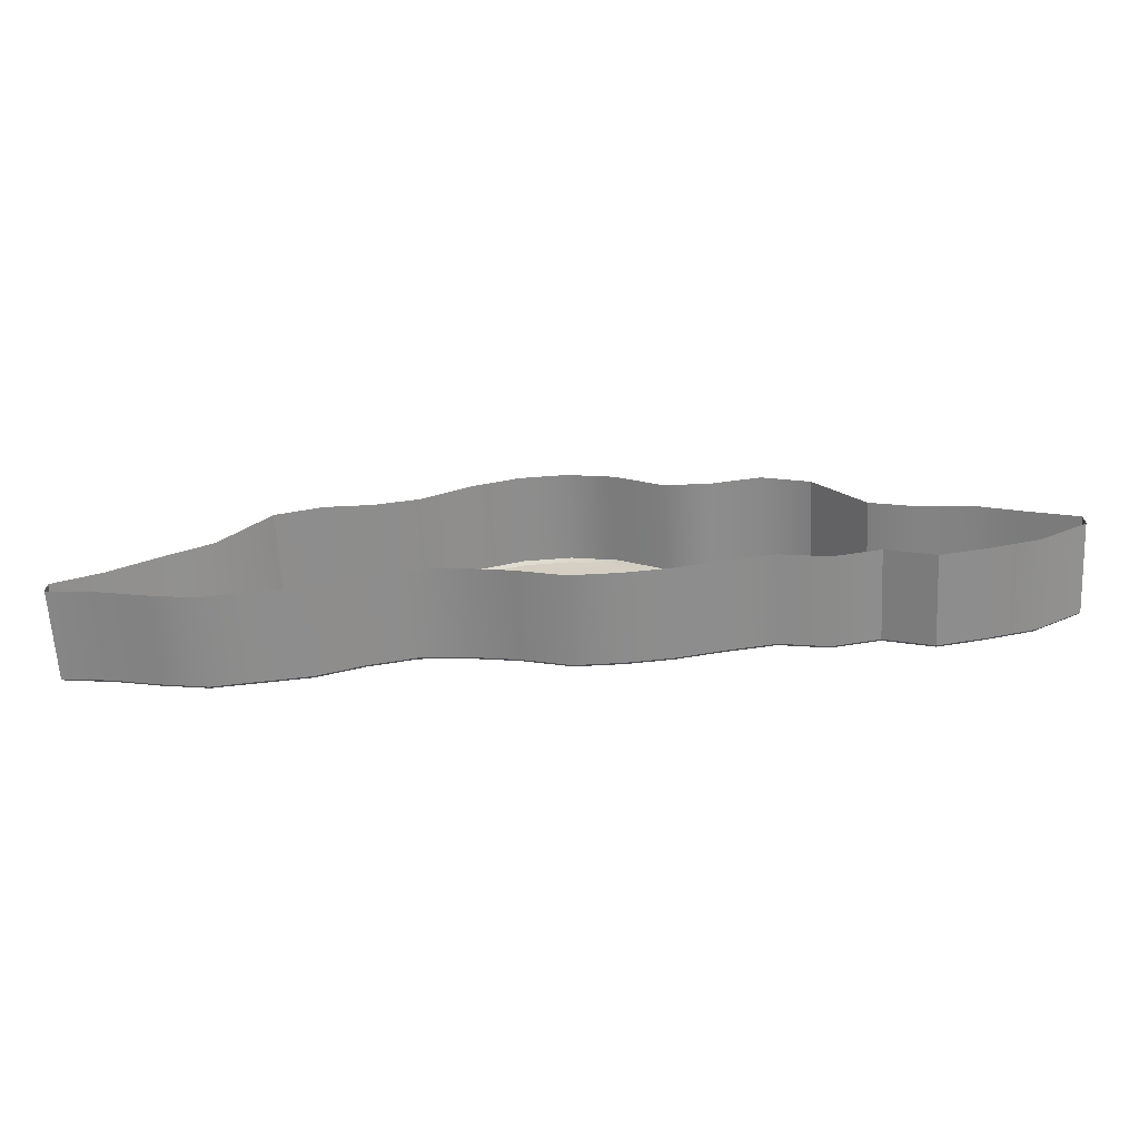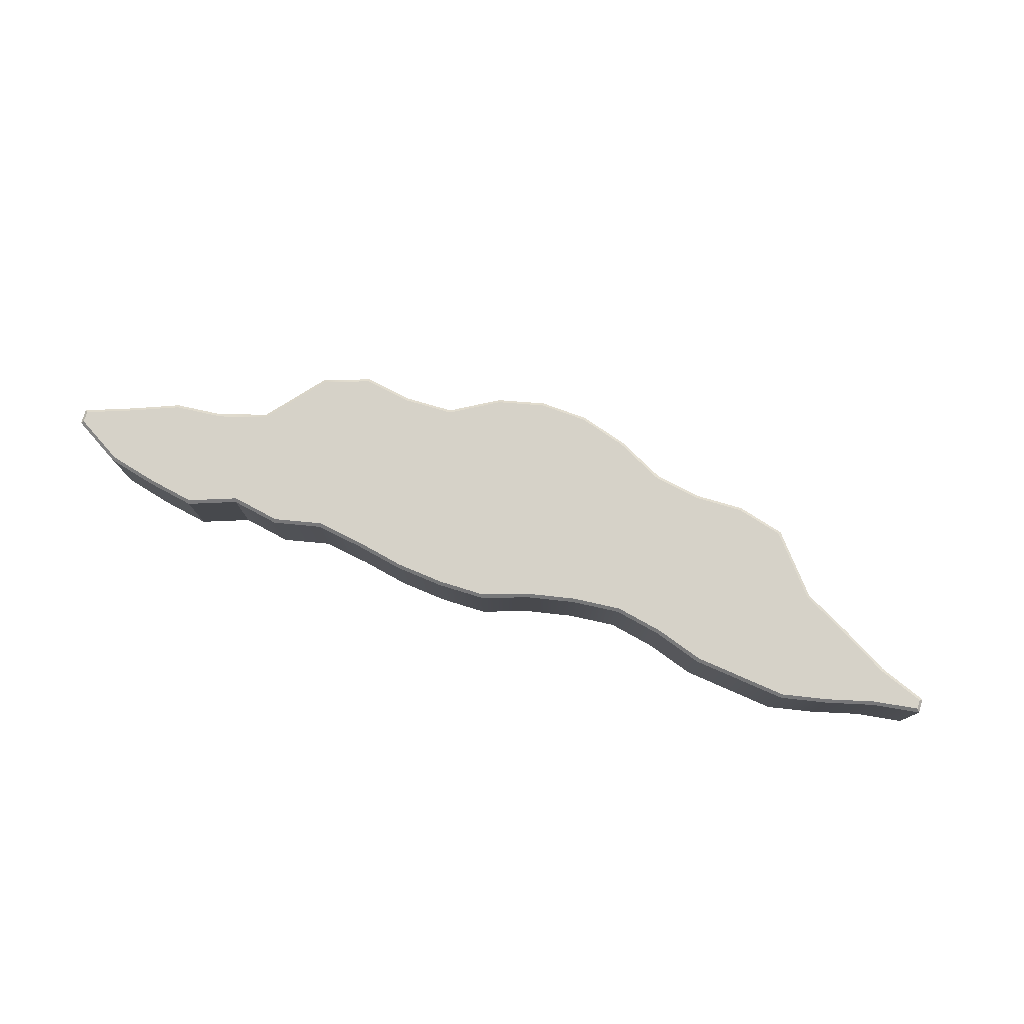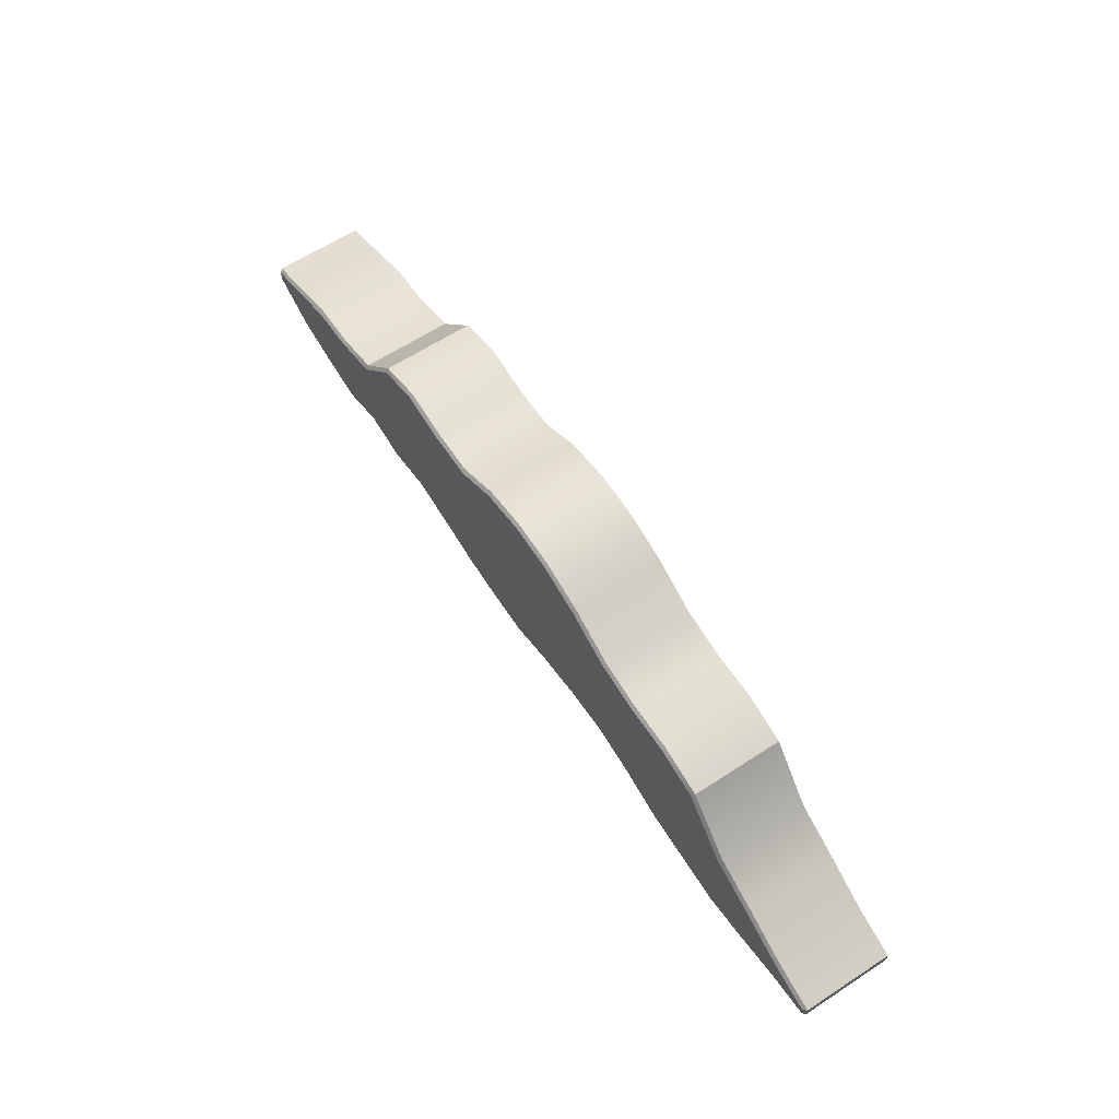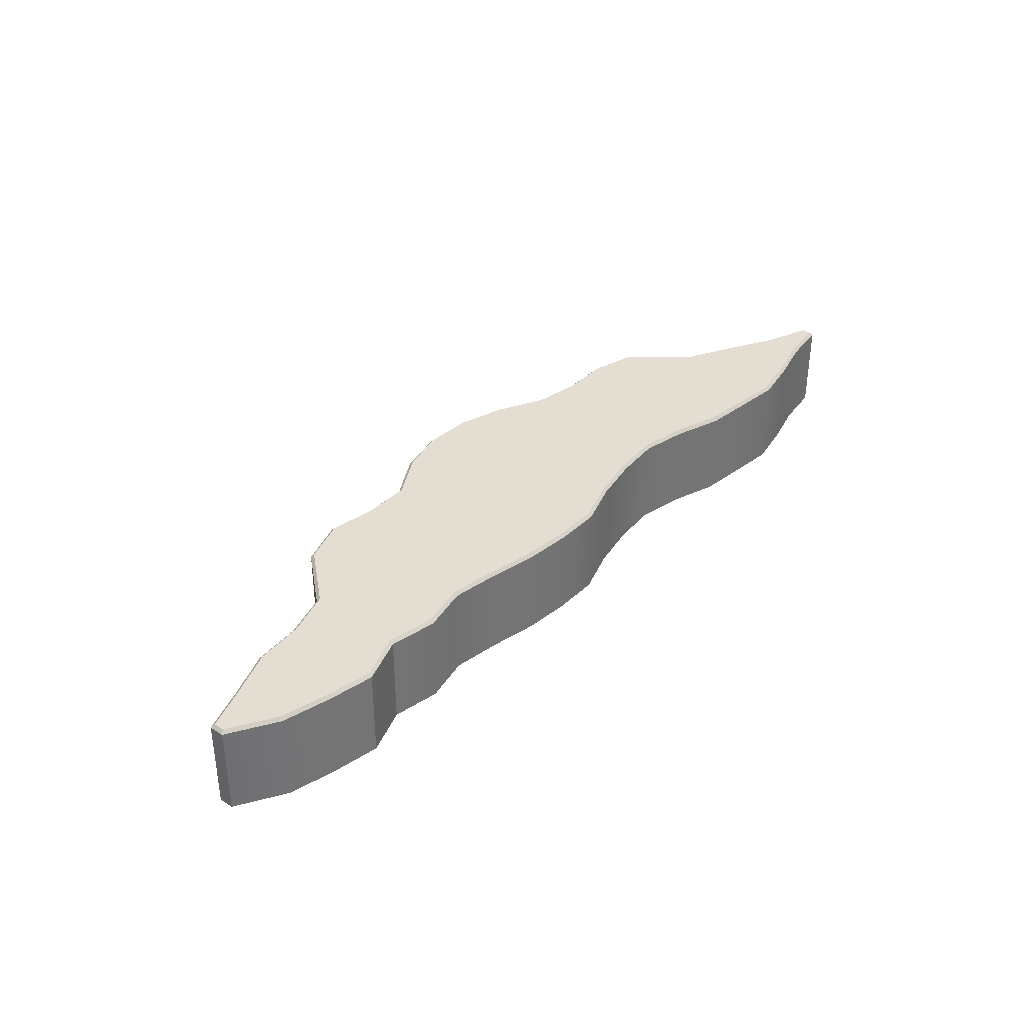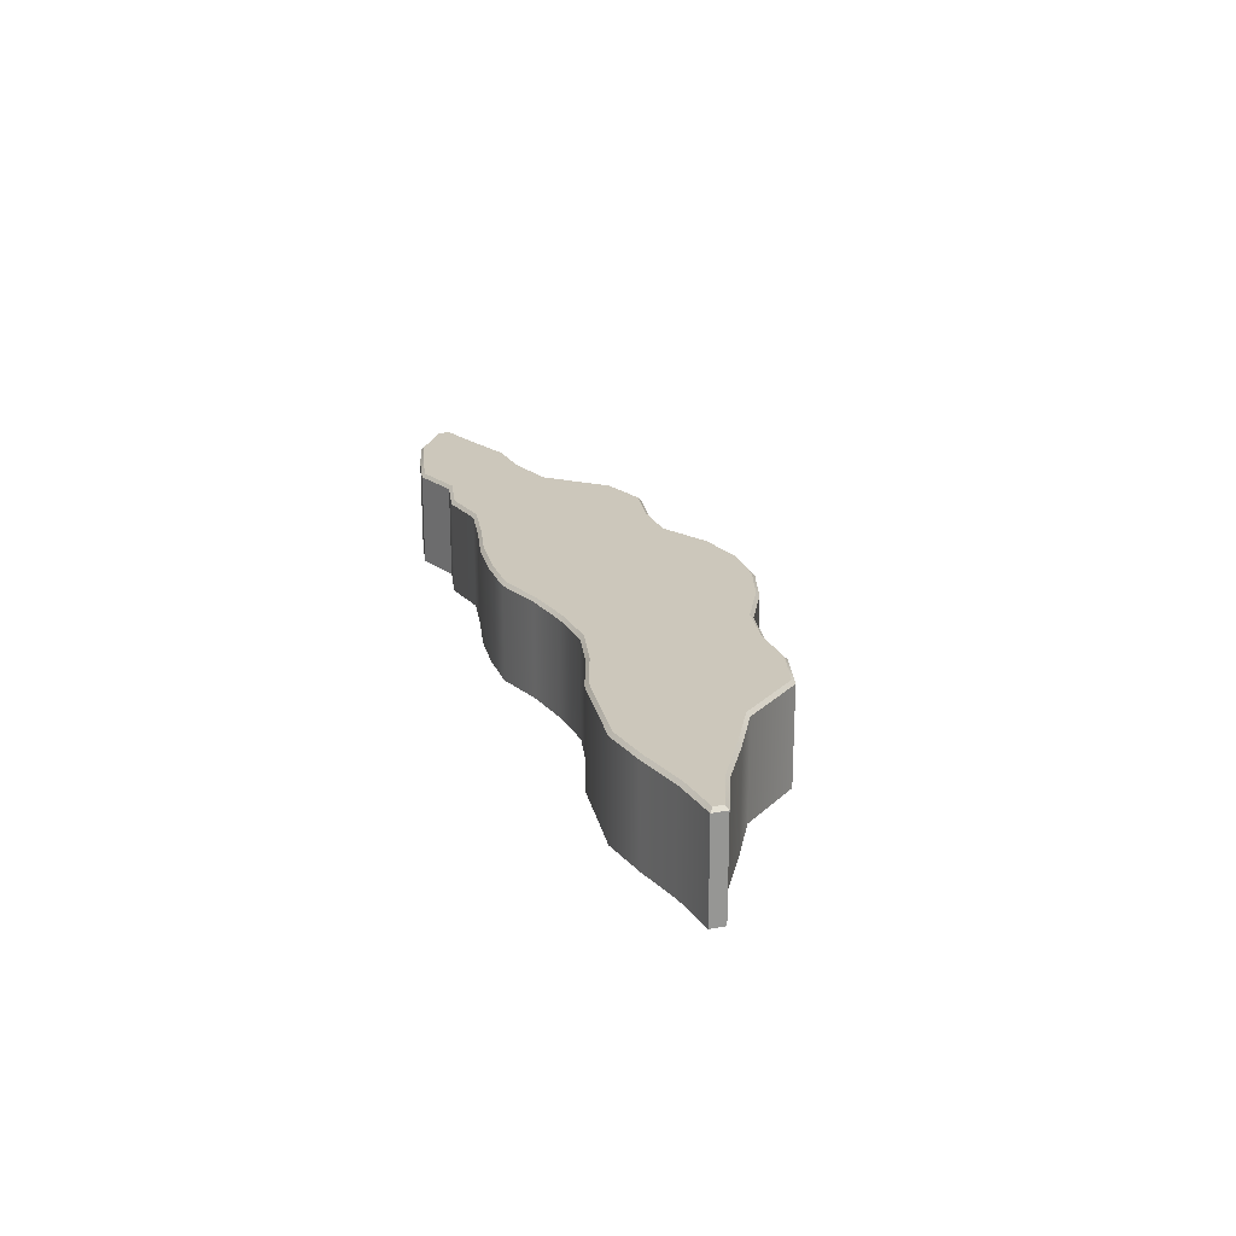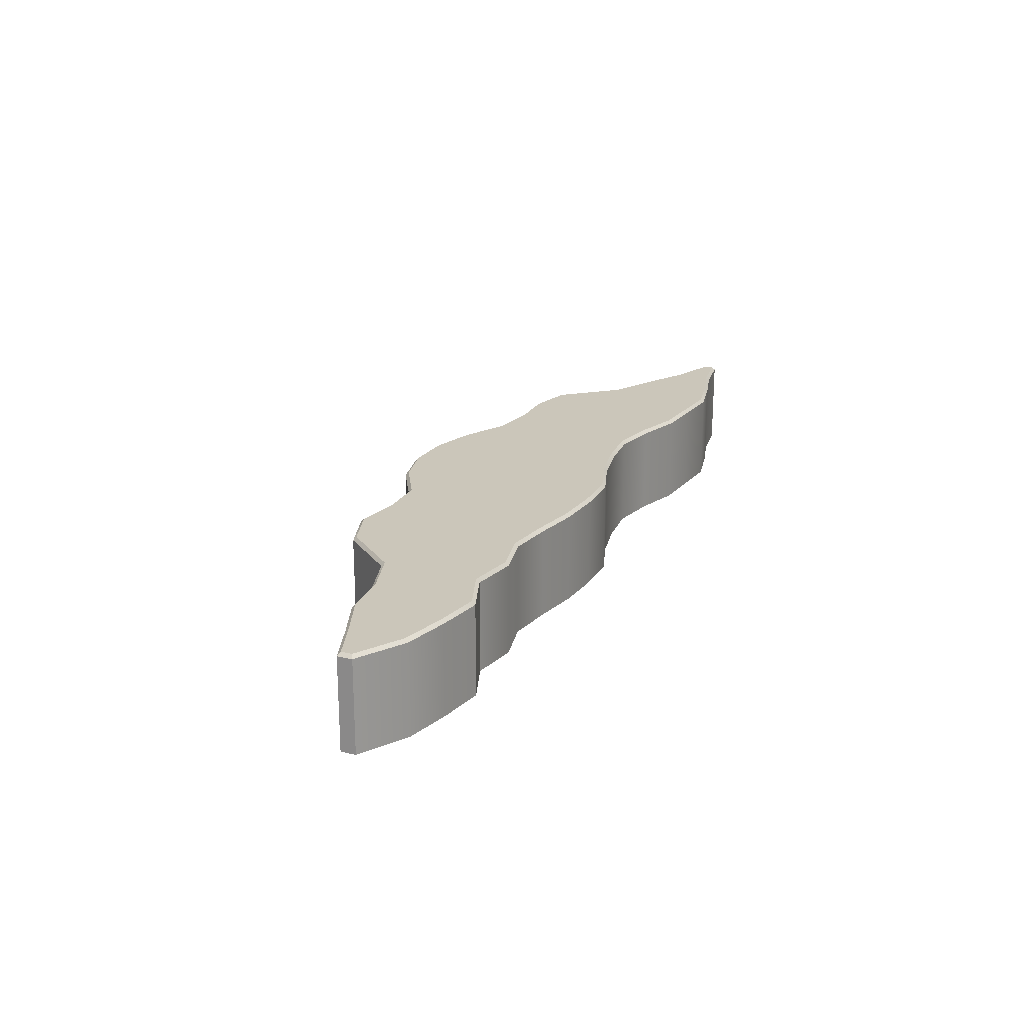
<metadata>
{"format":"obj","ext":"obj","renderer":"f3d","projection":"perspective","resolution":1024,"background":"white","views":[{"elev":-63.8,"azim":-176.9,"up":"+Y"},{"elev":77.5,"azim":17.2,"up":"+Z"},{"elev":62.6,"azim":56.6,"up":"+Y"},{"elev":36.2,"azim":-50.5,"up":"+Z"},{"elev":21.6,"azim":71.8,"up":"+Z"},{"elev":21.2,"azim":-67.2,"up":"+Z"}]}
</metadata>
<code>
g default
v -1000 -80.51 -100
v -900 -44.95 -100
v -1000 -111.8 -100
v -900 -173.2 -100
v -800 -199.1 -100
v -800 -6.163 -100
v -700 -218.5 -100
v -700 1.918 -100
v -600 -182.9 -100
v -600 32.62 -100
v -500 -202.3 -100
v -500 149 -100
v -400 -181.3 -100
v -400 182.9 -100
v -300 -197.5 -100
v -300 165.2 -100
v -200 -218.5 -100
v -200 166.8 -100
v -100 -228.2 -100
v -100 223.3 -100
v 0 -228.2 -100
v 0 246 -100
v 100 -195.9 -100
v 100 241.1 -100
v 200 -176.5 -100
v 200 210.4 -100
v 300 -168.4 -100
v 300 158.7 -100
v 400 -189.4 -100
v 400 140.9 -100
v 500 -223.3 -100
v 500 142.5 -100
v 600 -234.6 -100
v 600 115 -100
v 700 -246 -100
v 700 -6.163 -100
v 800 -226.6 -100
v 800 -59.5 -100
v 900 -200.7 -100
v 900 -117.7 -100
v 1000 -187.2 -100
v 1000 -157 -100
v -993.2 -108 100
v -1000 -111.8 93.19
v -897.3 -166.9 100
v -900 -173.2 93.19
v -993.2 -85.31 100
v -1000 -80.51 93.19
v -900 -44.95 93.19
v -897.6 -51.33 100
v -798.5 -192.4 100
v -800 -199.1 93.19
v -800 -6.163 93.19
v -798.5 -12.87 100
v -700.5 -211.4 100
v -700 -218.5 93.19
v -700 1.918 93.19
v -698.7 -4.808 100
v -600.5 -175.9 100
v -600 -182.9 93.19
v -600 32.62 93.19
v -596.1 26.69 100
v -500.1 -195.4 100
v -500 -202.3 93.19
v -500 149 93.19
v -496.1 143.1 100
v -400.2 -174.4 100
v -400 -181.3 93.19
v -400 182.9 93.19
v -399.5 175.9 100
v -298.8 -190.8 100
v -300 -197.5 93.19
v -300 165.2 93.19
v -300.5 158.3 100
v -199 -211.7 100
v -200 -218.5 93.19
v -200 166.8 93.19
v -198.2 160 100
v -99.67 -221.4 100
v -100 -228.2 93.19
v -100 223.3 93.19
v -97.52 216.9 100
v -1.074 -221.4 100
v 0 -228.2 93.19
v 0 246 93.19
v 0.5977 239.1 100
v 98.3 -189.3 100
v 100 -195.9 93.19
v 100 241.1 93.19
v 98.82 234.4 100
v 199.1 -169.7 100
v 200 -176.5 93.19
v 200 210.4 93.19
v 197.4 204.1 100
v 300.4 -161.5 100
v 300 -168.4 93.19
v 300 158.7 93.19
v 297.8 152.2 100
v 401.8 -182.8 100
v 400 -189.4 93.19
v 400 140.9 93.19
v 399.5 134.1 100
v 501.5 -216.7 100
v 500 -223.3 93.19
v 500 142.5 93.19
v 499.1 135.7 100
v 600 -227.8 100
v 600 -234.6 93.17
v 600 115 93.19
v 596.1 109.1 100
v 699.7 -239.1 100
v 700 -246 93.19
v 700 -6.163 93.19
v 695.6 -11.54 100
v 798.5 -219.9 100
v 800 -226.6 93.19
v 800 -59.5 93.19
v 796.7 -65.44 100
v 898.7 -194 100
v 900 -200.7 93.19
v 900 -117.7 93.19
v 897 -123.8 100
v 993.2 -181.3 100
v 1000 -187.2 93.19
v 1000 -157 93.19
v 993.2 -161.7 100
g floating_piece_3
f 43 44 46 45
f 44 43 47 48
f 45 46 52 51
f 48 47 50 49
f 49 50 54 53
f 51 52 56 55
f 53 54 58 57
f 55 56 60 59
f 57 58 62 61
f 59 60 64 63
f 61 62 66 65
f 63 64 68 67
f 65 66 70 69
f 67 68 72 71
f 69 70 74 73
f 71 72 76 75
f 73 74 78 77
f 75 76 80 79
f 77 78 82 81
f 79 80 84 83
f 81 82 86 85
f 83 84 88 87
f 85 86 90 89
f 87 88 92 91
f 89 90 94 93
f 91 92 96 95
f 93 94 98 97
f 95 96 100 99
f 97 98 102 101
f 99 100 104 103
f 101 102 106 105
f 103 104 108 107
f 105 106 110 109
f 107 108 112 111
f 109 110 114 113
f 111 112 116 115
f 113 114 118 117
f 115 116 120 119
f 117 118 122 121
f 119 120 124 123
f 121 122 126 125
f 123 124 125 126
f 43 45 50 47
f 48 49 2 1
f 3 4 46 44
f 124 41 42 125
f 3 44 48 1
f 46 4 5 52
f 2 49 53 6
f 50 45 51 54
f 52 5 7 56
f 6 53 57 8
f 54 51 55 58
f 56 7 9 60
f 8 57 61 10
f 58 55 59 62
f 60 9 11 64
f 10 61 65 12
f 62 59 63 66
f 64 11 13 68
f 12 65 69 14
f 66 63 67 70
f 68 13 15 72
f 14 69 73 16
f 70 67 71 74
f 72 15 17 76
f 16 73 77 18
f 74 71 75 78
f 76 17 19 80
f 18 77 81 20
f 78 75 79 82
f 80 19 21 84
f 20 81 85 22
f 82 79 83 86
f 84 21 23 88
f 22 85 89 24
f 86 83 87 90
f 88 23 25 92
f 24 89 93 26
f 90 87 91 94
f 92 25 27 96
f 26 93 97 28
f 94 91 95 98
f 96 27 29 100
f 28 97 101 30
f 98 95 99 102
f 100 29 31 104
f 30 101 105 32
f 102 99 103 106
f 104 31 33 108
f 32 105 109 34
f 106 103 107 110
f 108 33 35 112
f 34 109 113 36
f 110 107 111 114
f 112 35 37 116
f 36 113 117 38
f 114 111 115 118
f 116 37 39 120
f 38 117 121 40
f 118 115 119 122
f 120 39 41 124
f 40 121 125 42
f 122 119 123 126

</code>
